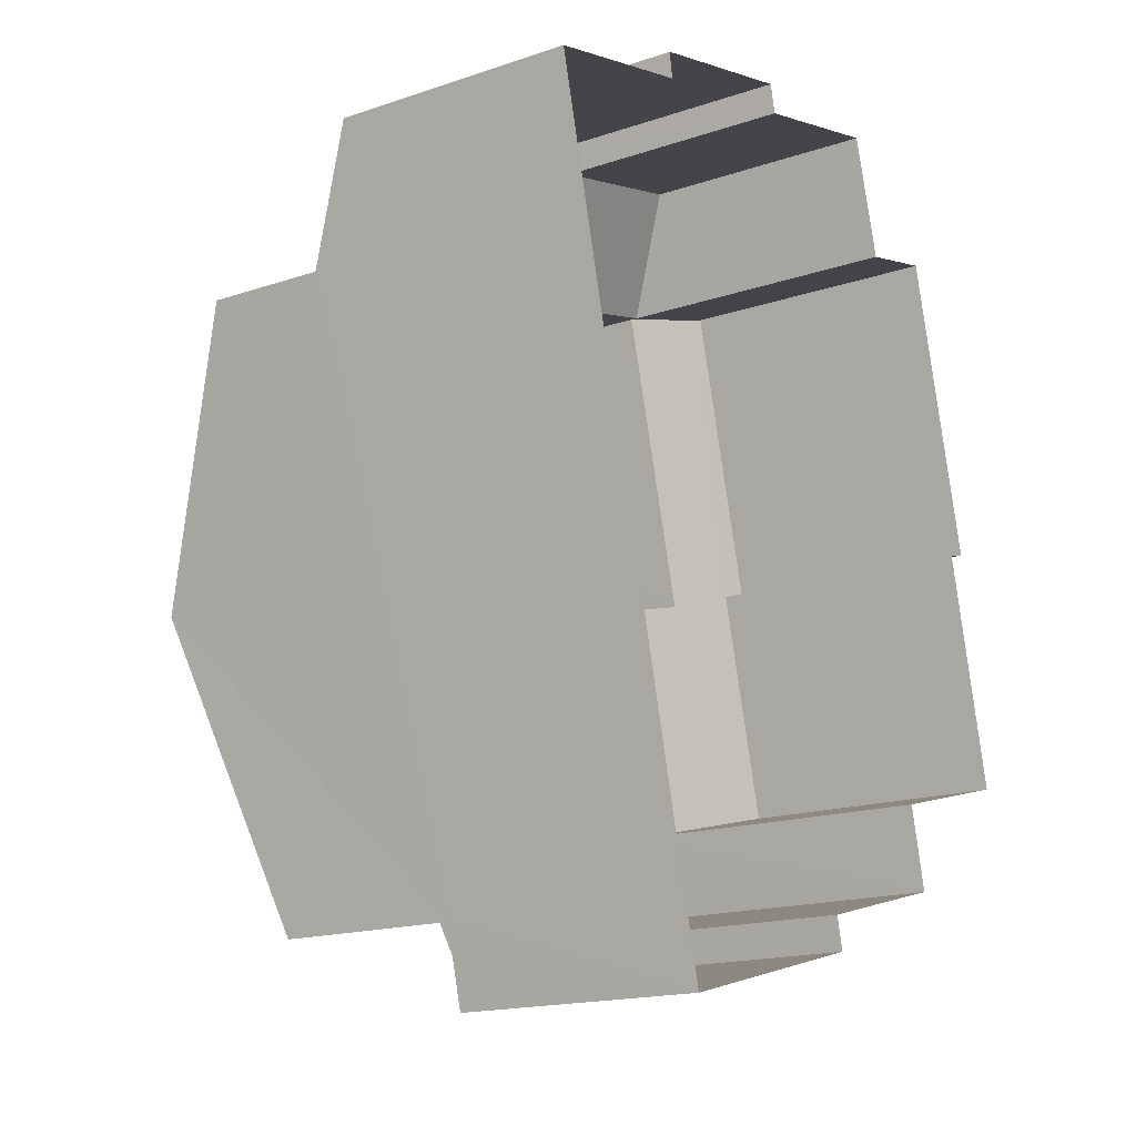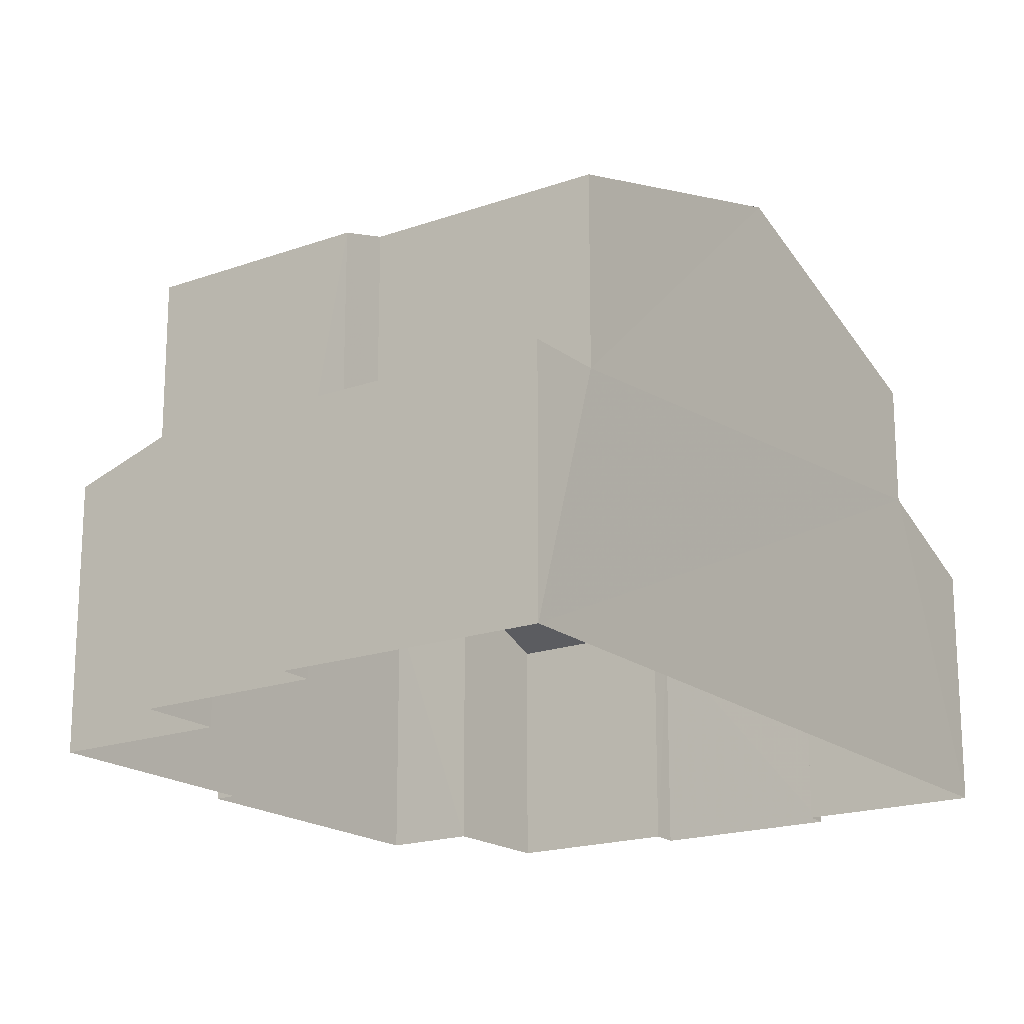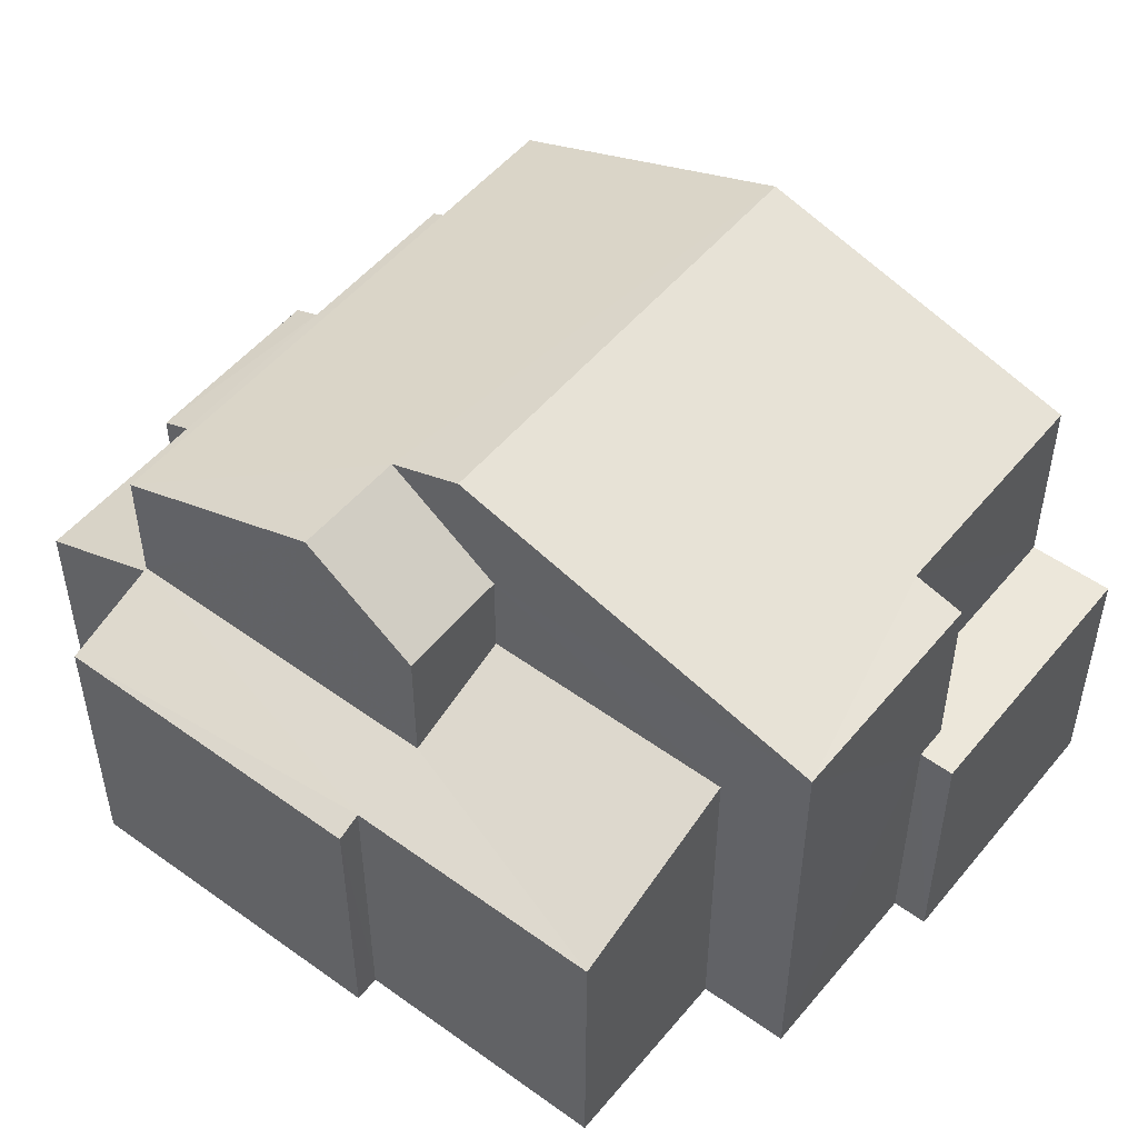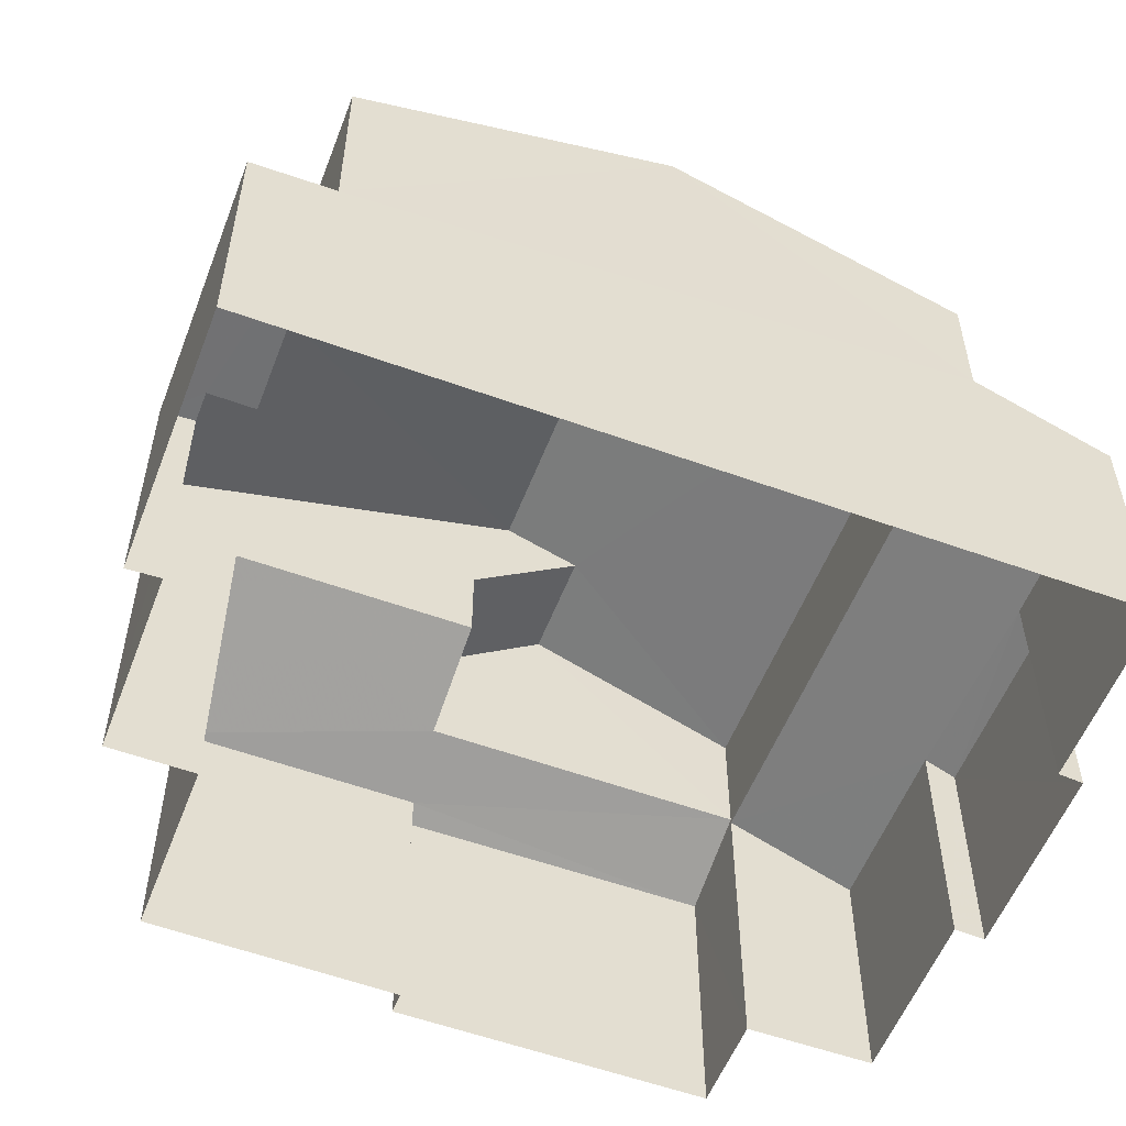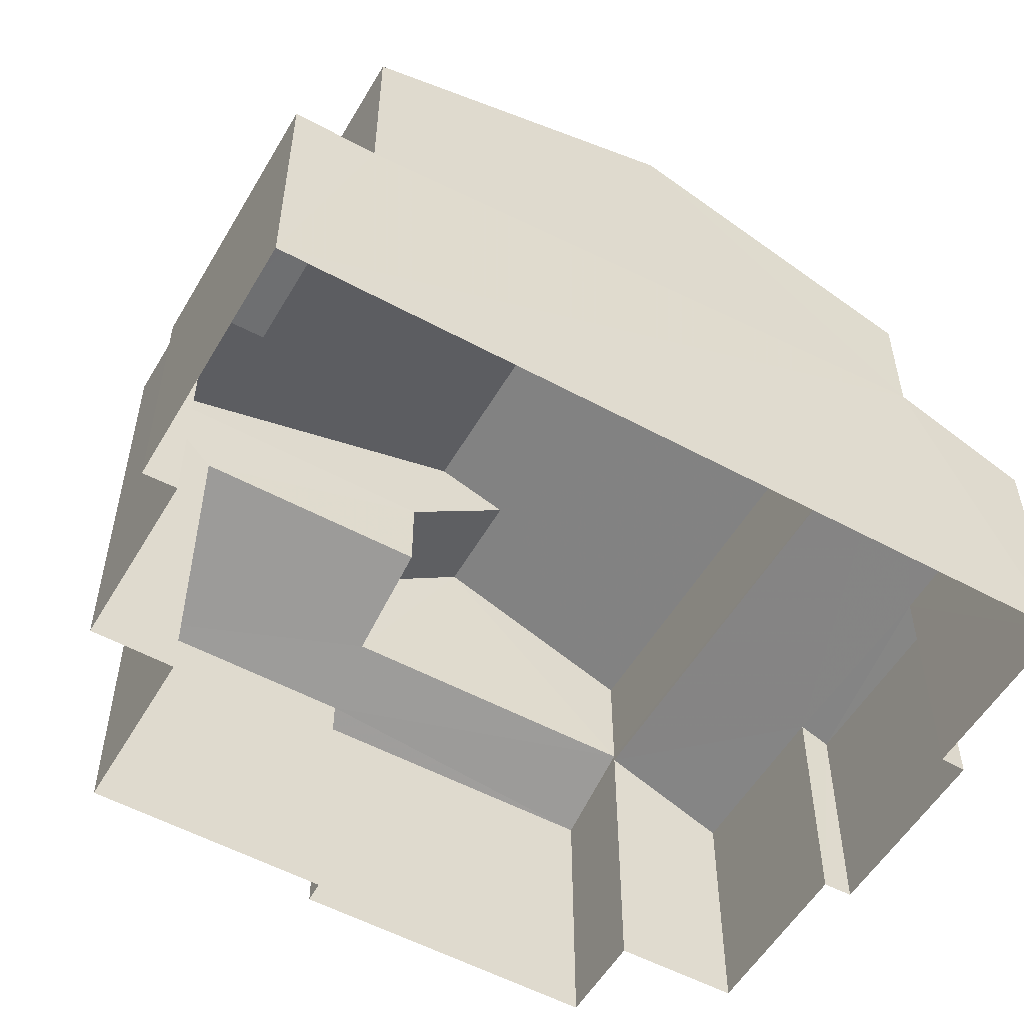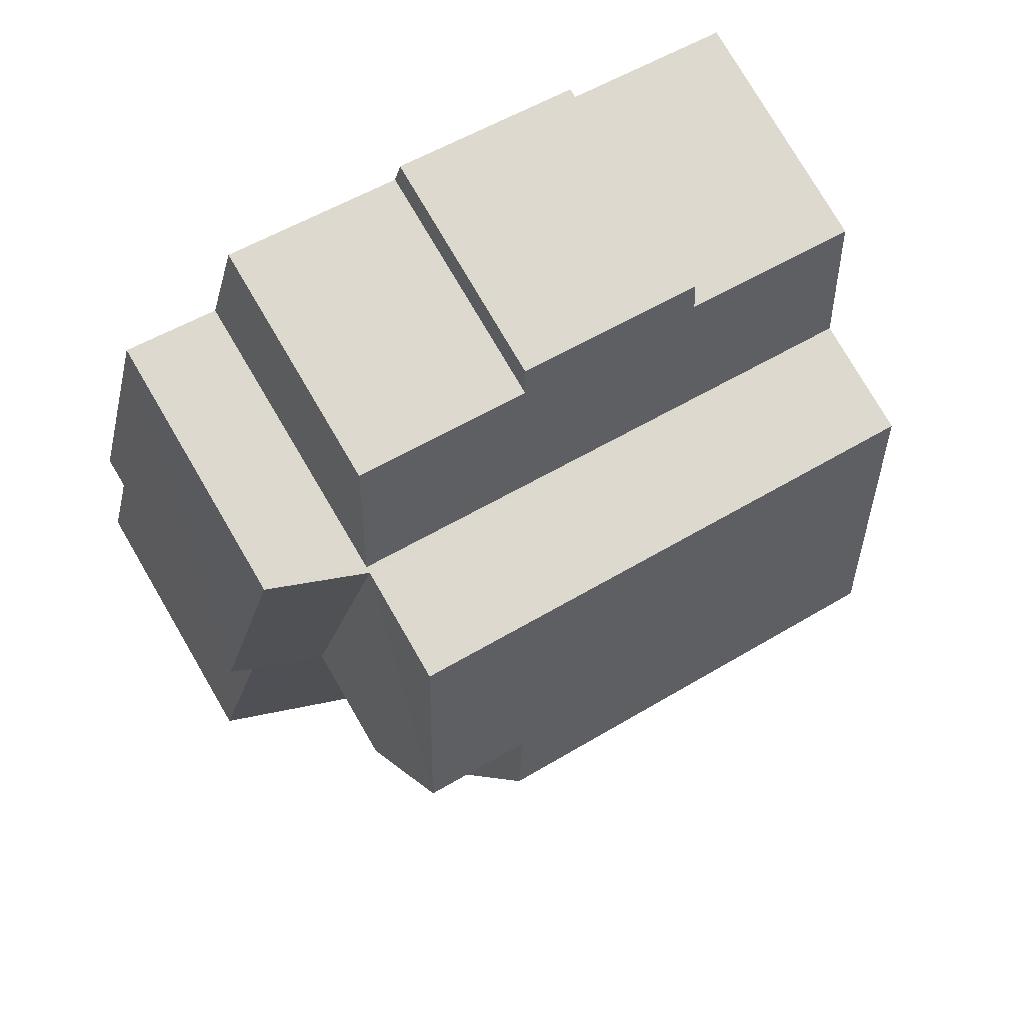
<metadata>
{"format":"obj","ext":"obj","renderer":"f3d","projection":"perspective","resolution":1024,"background":"white","views":[{"elev":-16.8,"azim":124.3,"up":"+Y"},{"elev":-18.6,"azim":20.2,"up":"+Z"},{"elev":51.2,"azim":-66.2,"up":"+Z"},{"elev":-55.2,"azim":54.7,"up":"+Z"},{"elev":-54.4,"azim":45.8,"up":"+Z"},{"elev":78.5,"azim":-30.6,"up":"+Y"}]}
</metadata>
<code>
v -3.154e+05 4.035e+04 4.954
v -3.154e+05 4.036e+04 4.956
v -3.154e+05 4.035e+04 4.952
v -3.154e+05 4.035e+04 4.954
v -3.154e+05 4.036e+04 4.957
v -3.154e+05 4.036e+04 4.959
v -3.154e+05 4.036e+04 4.957
v -3.154e+05 4.035e+04 4.956
v -3.154e+05 4.035e+04 4.956
v -3.154e+05 4.035e+04 4.958
v -3.154e+05 4.036e+04 4.959
v -3.154e+05 4.036e+04 4.959
v -3.154e+05 4.036e+04 4.959
v -3.154e+05 4.036e+04 4.96
v -3.154e+05 4.036e+04 4.959
v -3.154e+05 4.036e+04 4.96
v -3.154e+05 4.035e+04 12.59
v -3.154e+05 4.036e+04 14.03
v -3.154e+05 4.036e+04 12.59
v -3.154e+05 4.036e+04 14.03
v -3.154e+05 4.035e+04 9.464
v -3.154e+05 4.035e+04 9.464
v -3.154e+05 4.035e+04 9.464
v -3.154e+05 4.035e+04 9.462
v -3.154e+05 4.035e+04 9.462
v -3.154e+05 4.035e+04 9.464
v -3.154e+05 4.035e+04 12.83
v -3.154e+05 4.035e+04 14.53
v -3.154e+05 4.035e+04 12.84
v -3.154e+05 4.035e+04 12.58
v -3.154e+05 4.035e+04 12.59
v -3.154e+05 4.036e+04 14.53
v -3.154e+05 4.036e+04 9.867
v -3.154e+05 4.036e+04 10.01
v -3.154e+05 4.036e+04 9.907
v -3.154e+05 4.036e+04 10.47
v -3.154e+05 4.036e+04 10.43
v -3.154e+05 4.035e+04 9.974
v -3.154e+05 4.035e+04 11.04
v -3.154e+05 4.035e+04 11.07
v -3.154e+05 4.036e+04 12.58
v -3.154e+05 4.036e+04 12.59
v -3.154e+05 4.036e+04 9.405
v -3.154e+05 4.036e+04 10.36
v -3.154e+05 4.036e+04 9.408
v -3.154e+05 4.036e+04 9.182
v -3.154e+05 4.036e+04 9.383
v -3.154e+05 4.036e+04 9.186
v -3.154e+05 4.036e+04 10.38
v -3.154e+05 4.036e+04 9.387
f 1 2 3
f 3 4 1
f 1 5 2
f 5 6 7
f 8 9 1
f 10 11 9
f 6 5 12
f 13 14 12
f 15 16 11
f 13 11 16
f 1 9 5
f 5 9 11
f 12 5 13
f 5 11 13
f 17 18 19
f 17 20 18
f 21 22 23
f 22 24 23
f 23 25 26
f 23 24 25
f 27 28 29
f 30 29 31
f 31 29 32
f 29 28 32
f 33 34 35
f 35 34 36
f 37 34 38
f 39 37 38
f 36 34 37
f 40 37 39
f 32 28 20
f 28 41 20
f 20 42 18
f 20 41 42
f 43 44 45
f 46 45 47
f 48 46 47
f 45 44 49
f 47 49 50
f 47 45 49
f 41 36 42
f 41 49 36
f 36 44 35
f 16 35 13
f 35 44 13
f 49 44 36
f 33 16 15
f 33 35 16
f 25 27 29
f 26 25 29
f 46 6 12
f 45 46 12
f 40 17 19
f 37 40 19
f 43 12 14
f 43 45 12
f 47 2 5
f 47 50 2
f 24 3 25
f 27 25 28
f 41 28 49
f 49 3 2
f 49 2 50
f 25 3 49
f 28 25 49
f 42 36 18
f 36 37 18
f 37 19 18
f 48 5 7
f 48 47 5
f 8 21 31
f 31 21 30
f 8 1 21
f 30 21 23
f 38 11 10
f 38 34 11
f 26 29 30
f 23 26 30
f 46 7 6
f 46 48 7
f 9 8 39
f 17 40 39
f 20 17 32
f 39 8 31
f 17 31 32
f 17 39 31
f 22 4 3
f 24 22 3
f 33 15 11
f 34 33 11
f 9 38 10
f 9 39 38
f 21 4 22
f 21 1 4
f 13 43 14
f 13 44 43

</code>
